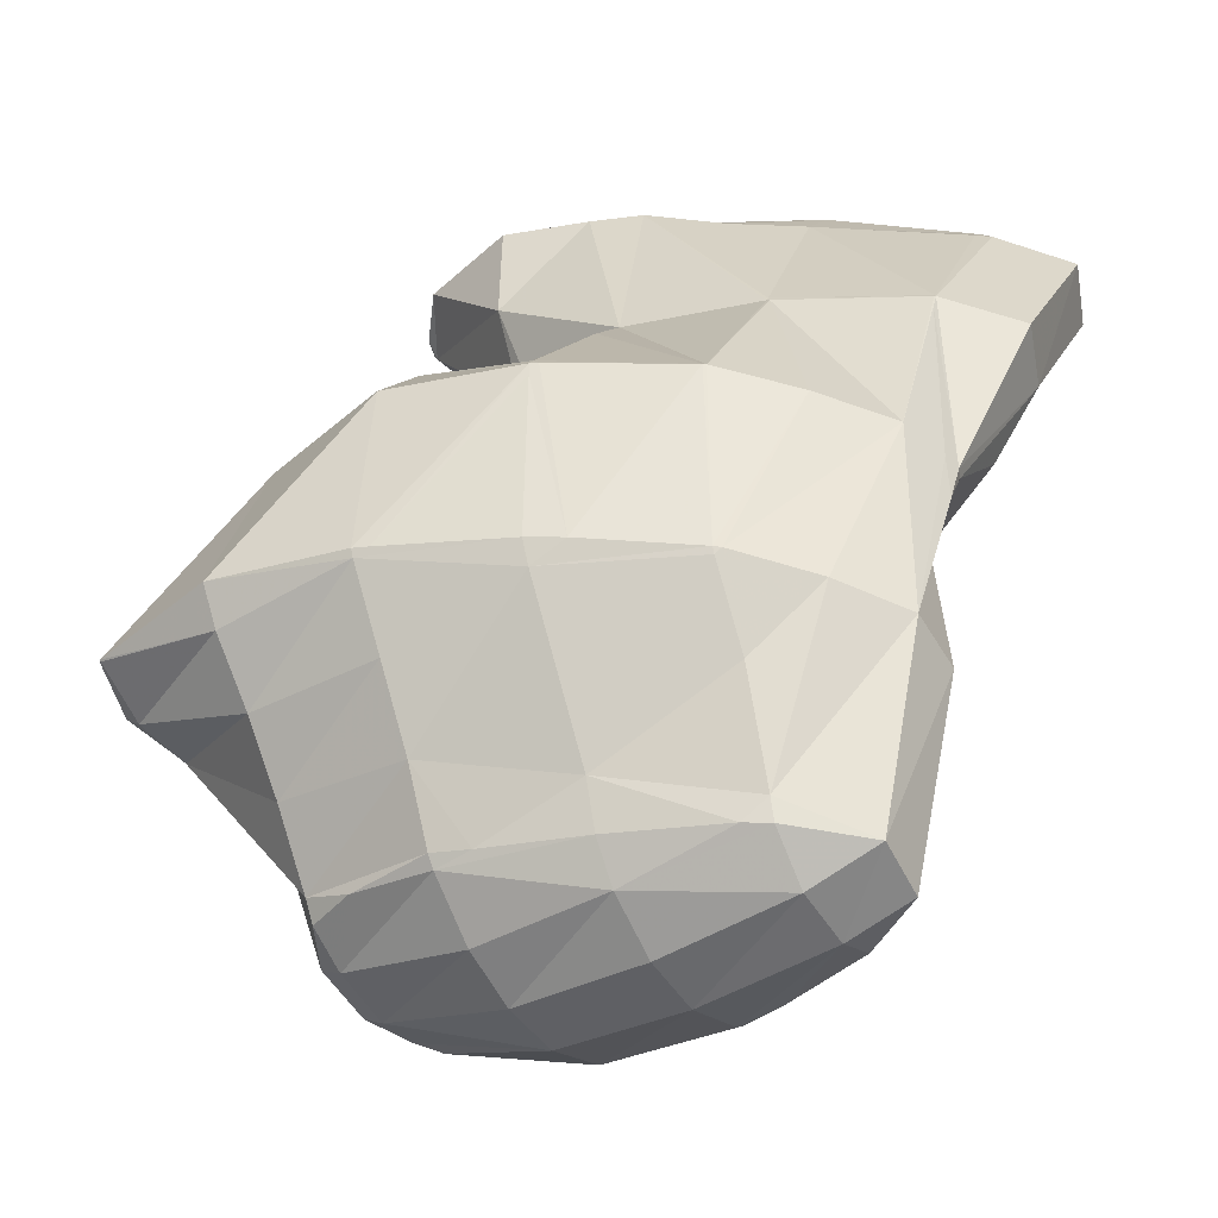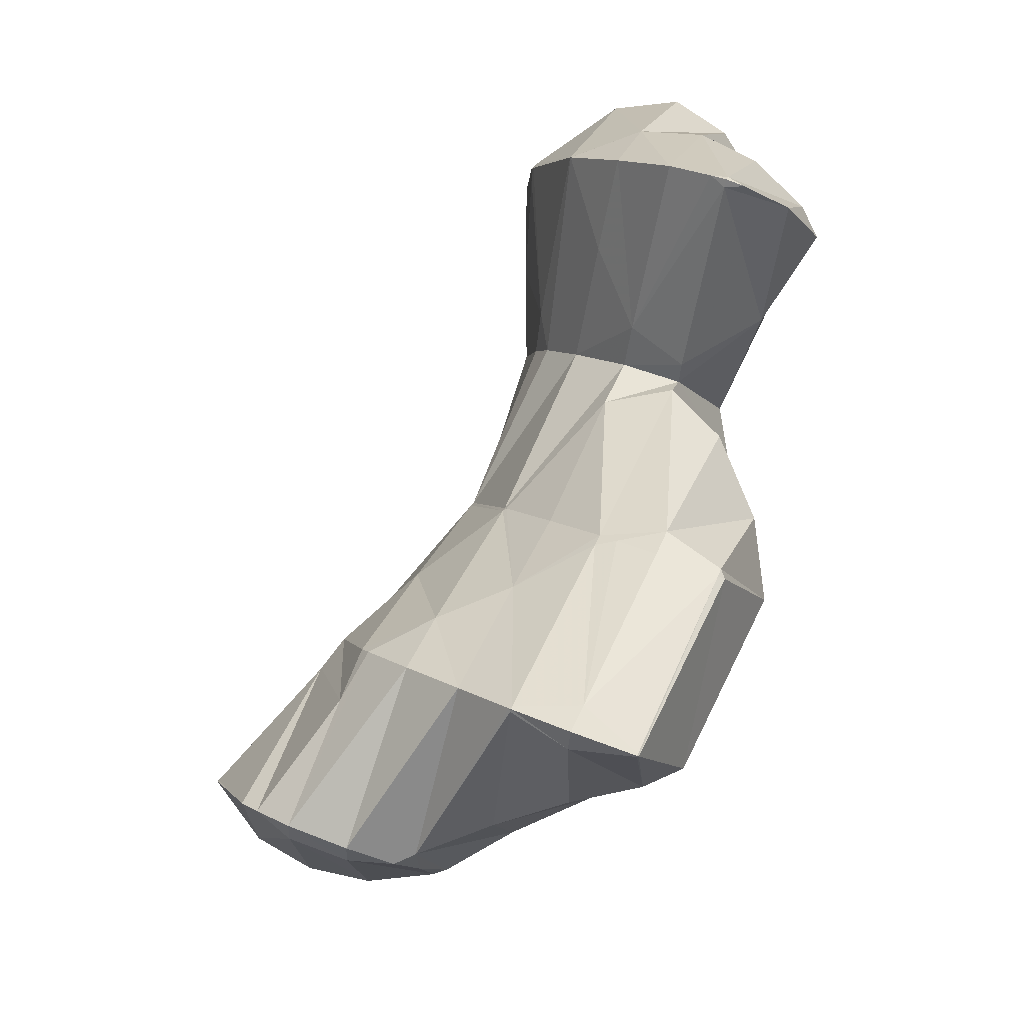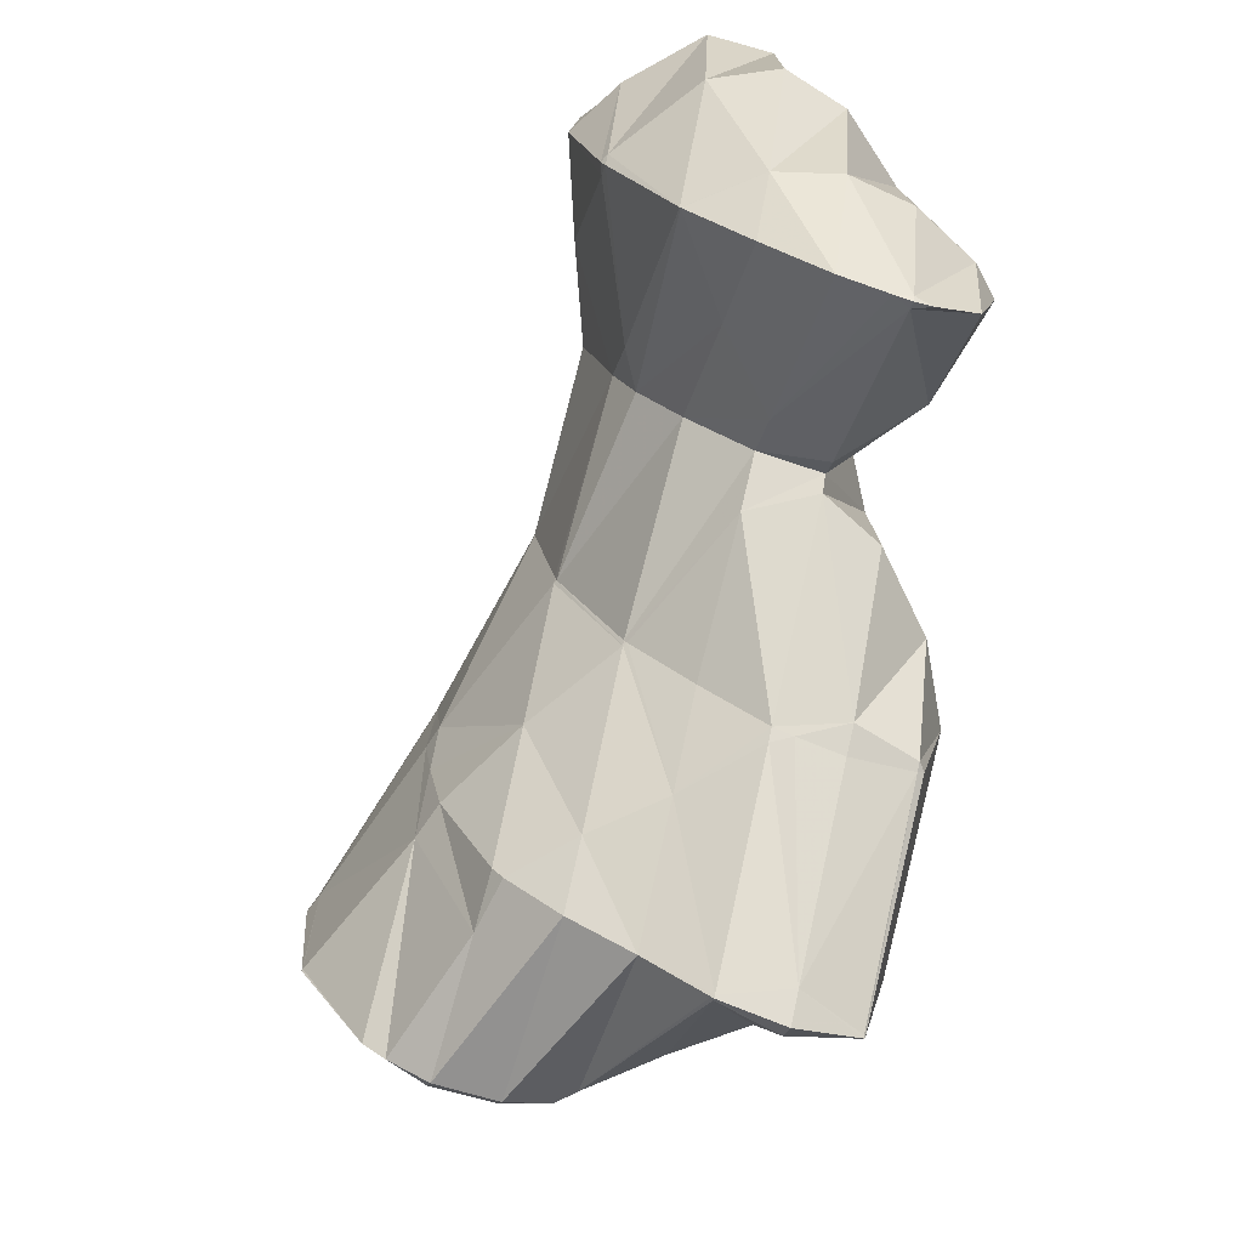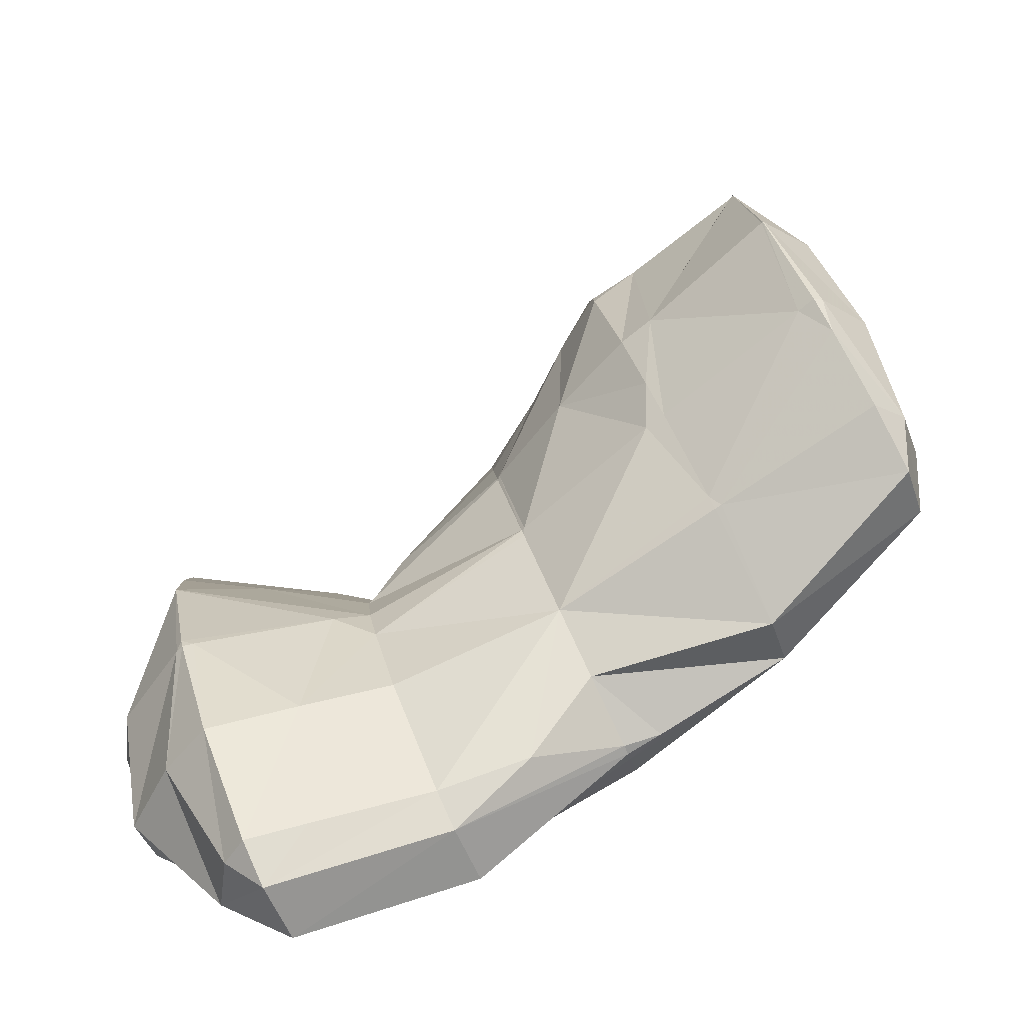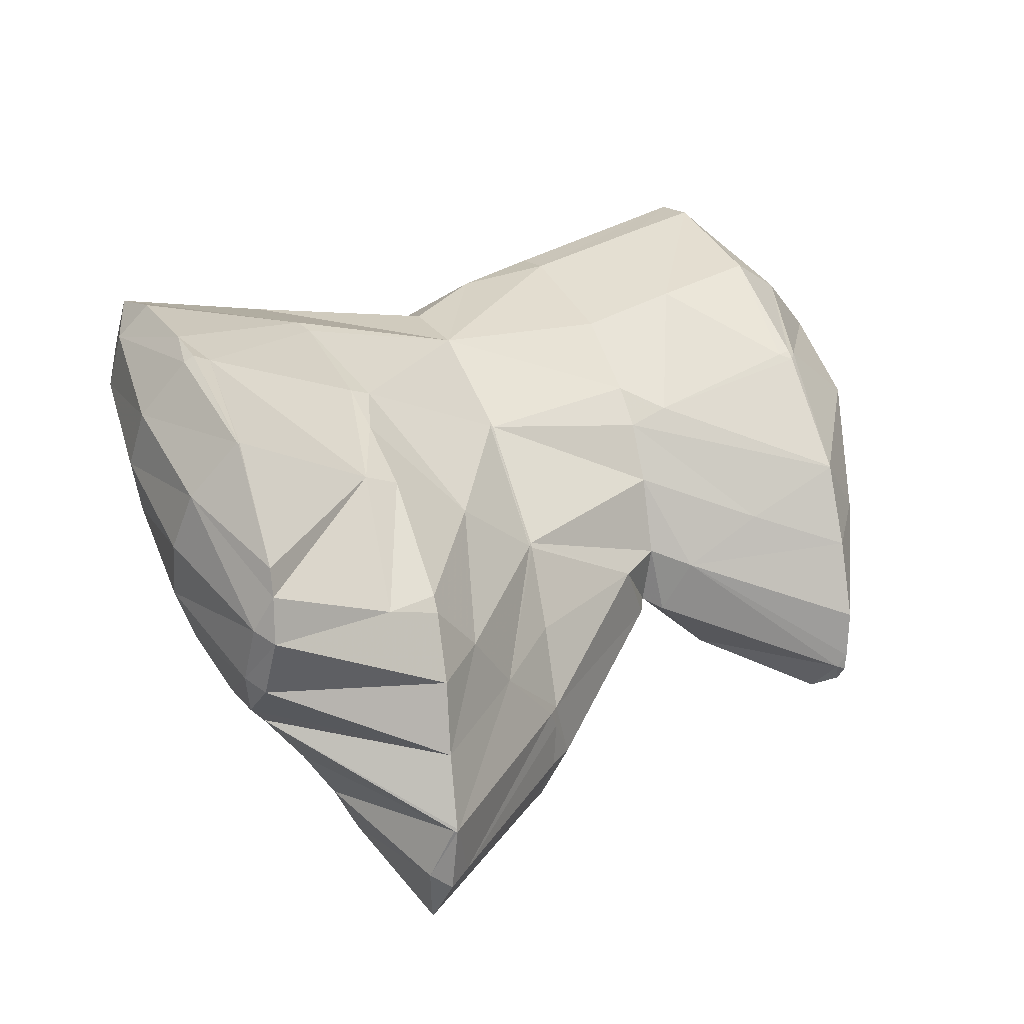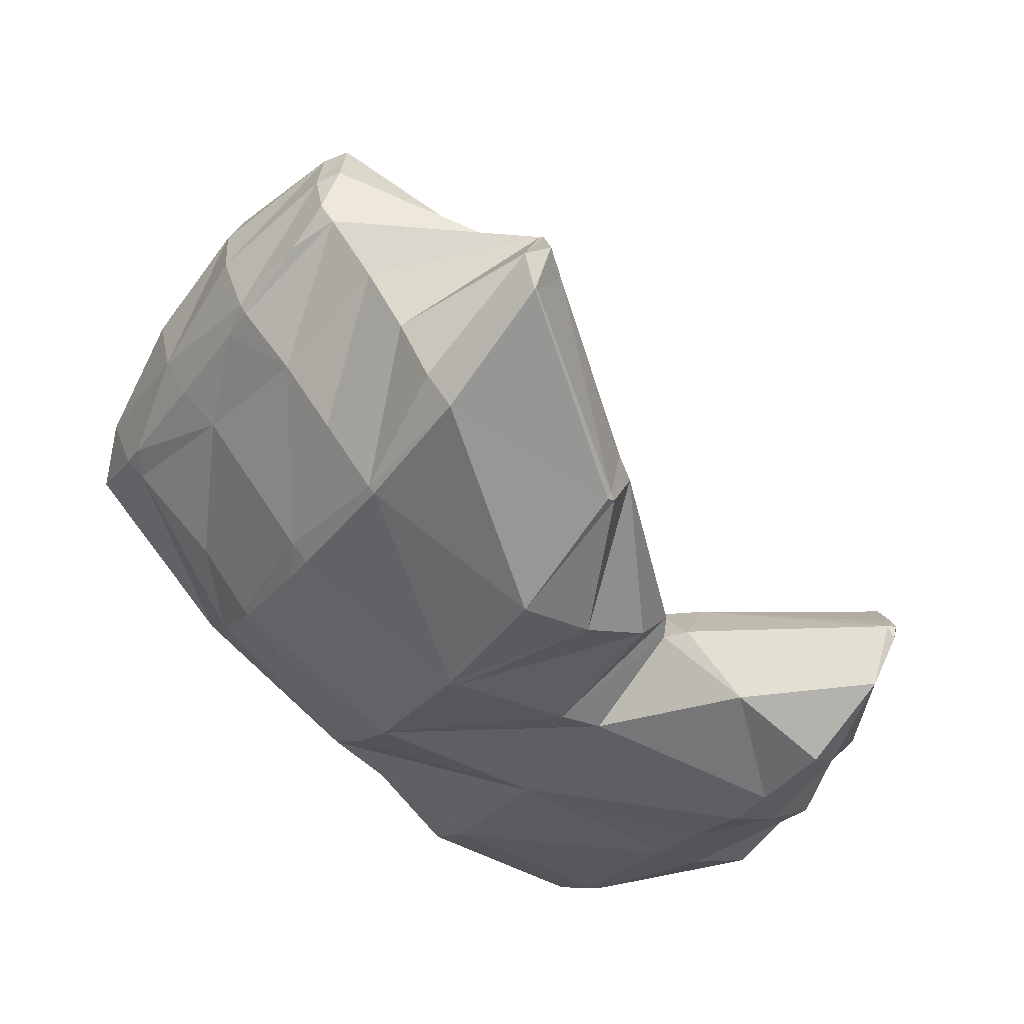
<metadata>
{"format":"obj","ext":"obj","renderer":"f3d","projection":"perspective","resolution":1024,"background":"white","views":[{"elev":-75.8,"azim":-4.6,"up":"+Z"},{"elev":13.7,"azim":-111.7,"up":"+Z"},{"elev":36.1,"azim":-122.8,"up":"+Z"},{"elev":15.4,"azim":90.5,"up":"+Y"},{"elev":76.4,"azim":-95.9,"up":"+Y"},{"elev":-21.5,"azim":-109.2,"up":"+Y"}]}
</metadata>
<code>
v 221.2 188.8 87.13
v 220.7 189.6 87.59
v 220.5 189 88.02
v 219.7 187.7 88.23
v 220.8 187.5 86.57
v 218.8 187.1 87.01
v 219 187.1 86.62
v 218.7 187.1 86.67
v 218.5 191.3 88.65
v 218.2 190.2 89.56
v 217.5 188.6 90.43
v 216.7 187.6 90.08
v 216.4 187.2 87.03
v 215.8 187.2 88.33
v 215.3 187.2 87.19
v 215.7 192.3 89.47
v 215.7 192.1 89.61
v 215.1 190.3 90.91
v 214.4 189 91.09
v 213.5 188.2 90.37
v 213.7 187.3 87.46
v 212.6 187.6 88.97
v 211.9 187.3 87.69
v 215.5 192.3 89.52
v 212.5 192.6 90.06
v 212.5 192.6 90.06
v 211.8 191.1 90.66
v 211.1 190 90.6
v 210.3 189 90.05
v 210.8 187.6 87.96
v 209.4 188.2 89.08
v 209 188.1 88.42
v 210.6 192.3 90.15
v 208.9 191.8 90.18
v 208 191.3 90.04
v 207.8 190.9 90.01
v 207.6 189.6 89.31
v 207.5 190.7 89.83
v 207.7 191 89.97
v 220.2 189.8 86.25
v 219.3 190.2 83.54
v 219.8 189.5 83.15
v 219.4 188.2 82.6
v 217.5 187.8 82.75
v 217.5 187.8 82.68
v 217.5 187.8 82.69
v 217.8 191.6 86.62
v 217.1 191.8 84.59
v 214.4 188.2 83.41
v 214.4 188.3 83.29
v 214.3 188.3 83.3
v 215.6 192.3 89.23
v 215.1 192.4 85.1
v 214.5 192.5 86.12
v 214.1 192.5 85.29
v 211.5 189.1 84.09
v 211.5 192.3 88.06
v 212.7 192.4 85.41
v 210.5 191.9 86.36
v 211 191.9 85.43
v 209.7 191.1 85.6
v 210 191 85.14
v 209 189.4 86.61
v 207.7 191 89.8
v 218.9 190.8 81.52
v 217.9 190.7 79.46
v 217.9 190.5 79.38
v 217.6 190.3 79.31
v 217.5 188 82.38
v 217.6 192.2 80.2
v 216.5 193.4 80.89
v 216.8 189.7 79.15
v 215 189.3 79.18
v 213.1 189 79.29
v 214 194.4 81.69
v 213.9 194.5 81.75
v 211.1 189.1 82.99
v 213 189 79.3
v 209.9 189.3 80.07
v 210 189.3 79.84
v 209.9 189.3 79.88
v 210.8 194.9 82.34
v 210.7 194.9 82.36
v 210.3 192.7 84.73
v 209.6 191.3 85.04
v 208.7 190.6 84.09
v 207.7 190.1 82.38
v 207 190.2 80.66
v 208.8 194.6 82.49
v 206.9 194.3 82.56
v 206.5 194 82.51
v 206 193.1 82.74
v 205.2 192.2 82.04
v 205.1 192.2 81.84
v 205.7 193.5 82.37
v 205.1 192.3 81.92
v 217.7 190.9 78.65
v 217.8 193.5 76.27
v 216.5 195.8 77.48
v 217 192.5 75.89
v 215.4 191.9 75.86
v 213.5 191.6 75.95
v 213.3 191.6 75.97
v 216.3 196 77.6
v 214.3 197.4 78.51
v 214.3 197.1 78.91
v 213.9 194.6 81.69
v 210.8 191.7 76.37
v 210 191.8 76.52
v 209.9 189.5 79.66
v 213.2 197.9 78.89
v 211.7 198.5 79.39
v 211.3 196.9 80.86
v 210.7 195 82.31
v 207.3 192.3 77.12
v 207 192.4 77.2
v 208.9 199 79.98
v 208.5 199 80.02
v 208 197.6 80.78
v 207.4 196.1 81.48
v 206.7 194.5 82.41
v 204.3 193.4 78.04
v 207 198.6 80.07
v 205.5 198 79.99
v 203.9 197.5 79.97
v 203.9 197.5 80.01
v 203.2 196.2 80.1
v 202.3 195.4 79.26
v 202.3 195.4 79.21
v 203.9 197.5 79.97
v 202.8 196.7 79.73
v 202.3 195.4 79.23
v 217.2 196.8 73.36
v 216.6 198.1 74.06
v 216.5 195.9 77.34
v 216.5 195.7 72.95
v 214.6 195.6 73.15
v 214.5 195.2 73.49
v 214 193.3 75.03
v 213.4 191.7 75.88
v 215.3 199.5 74.87
v 214.6 200.1 75.23
v 214.6 199.8 75.56
v 214.1 195.7 73.26
v 211.7 196.3 73.86
v 211.4 195.5 74.53
v 210.8 193.9 75.38
v 210.2 192.3 76.22
v 212.2 201.5 76.19
v 212.1 201.4 76.21
v 211.7 199.1 78.74
v 209.6 196.9 74.43
v 208.8 197.1 74.62
v 208.3 195.7 75.5
v 207.7 194.1 76.3
v 207 192.6 77.1
v 212.1 201.5 76.2
v 209.3 201.7 76.66
v 208.5 199.6 79.01
v 208.7 201.5 76.67
v 207.4 198.2 75.33
v 206.6 198.6 76.01
v 206.8 199 75.79
v 206 197.1 76.69
v 205.3 195.6 77.23
v 204.6 194.2 77.63
v 207.8 201.1 76.6
v 207 200.1 76.23
v 203.9 197.5 79.91
v 203.1 196.6 79.26
v 202.3 195.4 79.19
v 216 197.7 73.32
v 215.2 196.7 72.89
v 214.5 200.1 75.02
v 213.6 199.4 73.93
v 212.8 198.4 73.46
v 212 197.1 73.5
v 212.1 201.5 76.16
v 211.2 200.8 75.03
v 210.4 199.8 74.47
v 209.6 198.7 74.28
v 208.9 197.4 74.52
v 208.1 201 76.16
v 207.4 199.9 75.8
g foo
f 1 2 3
f 1 3 4
f 1 4 5
f 5 4 6
f 5 6 7
f 8 7 6
f 9 10 3
f 9 3 2
f 11 4 10
f 4 3 10
f 12 6 11
f 6 4 11
f 8 6 13
f 13 6 14
f 14 6 12
f 15 13 14
f 16 17 10
f 16 10 9
f 18 11 17
f 11 10 17
f 19 12 18
f 12 11 18
f 20 14 19
f 14 12 19
f 15 14 21
f 21 14 22
f 22 14 20
f 23 21 22
f 16 24 17
f 25 18 17
f 25 17 24
f 26 27 25
f 25 27 18
f 18 27 19
f 28 20 27
f 20 19 27
f 29 22 28
f 22 20 28
f 23 22 30
f 30 22 31
f 31 22 29
f 32 30 31
f 26 33 27
f 34 28 27
f 34 27 33
f 35 36 34
f 34 36 28
f 28 36 29
f 37 31 38
f 38 31 36
f 36 31 29
f 37 32 31
f 35 39 36
f 39 38 36
f 40 2 1
f 40 1 41
f 41 1 42
f 42 1 5
f 7 43 5
f 43 42 5
f 44 45 8
f 8 45 7
f 7 45 43
f 46 45 44
f 47 9 2
f 47 2 40
f 41 47 40
f 41 48 47
f 44 8 13
f 44 13 15
f 44 15 49
f 44 49 46
f 46 49 50
f 51 50 49
f 52 16 9
f 52 9 47
f 48 53 47
f 53 54 47
f 54 52 47
f 55 54 53
f 49 15 21
f 21 23 49
f 49 23 51
f 51 23 56
f 52 24 16
f 54 25 24
f 54 24 52
f 26 25 54
f 26 54 55
f 26 55 57
f 57 55 58
f 58 59 57
f 58 60 59
f 60 61 59
f 60 62 61
f 62 63 61
f 63 62 56
f 63 56 30
f 23 30 56
f 63 30 32
f 57 33 26
f 59 34 33
f 59 33 57
f 34 59 35
f 35 59 64
f 64 59 61
f 38 64 37
f 37 64 63
f 63 64 61
f 63 32 37
f 64 39 35
f 64 38 39
f 65 41 42
f 65 42 66
f 66 42 67
f 67 42 43
f 68 67 69
f 69 67 45
f 45 67 43
f 69 45 46
f 70 71 65
f 65 71 41
f 41 71 48
f 70 65 66
f 68 69 72
f 69 46 72
f 46 50 72
f 50 73 72
f 74 73 50
f 74 50 51
f 71 75 53
f 71 53 48
f 53 76 55
f 53 75 76
f 77 78 56
f 78 74 56
f 74 51 56
f 78 77 79
f 78 79 80
f 81 80 79
f 76 82 58
f 76 58 55
f 83 84 82
f 84 60 82
f 60 58 82
f 84 62 60
f 84 85 62
f 56 62 77
f 62 85 77
f 85 86 77
f 87 79 86
f 79 77 86
f 81 79 87
f 81 87 88
f 83 89 84
f 90 85 84
f 90 84 89
f 91 92 90
f 90 92 85
f 85 92 86
f 93 87 92
f 87 86 92
f 88 87 93
f 88 93 94
f 91 95 92
f 96 93 92
f 96 92 95
f 96 94 93
f 97 66 67
f 97 67 68
f 98 99 71
f 98 71 70
f 66 97 70
f 97 100 70
f 100 98 70
f 97 68 100
f 68 72 100
f 72 101 100
f 73 102 72
f 102 101 72
f 103 102 73
f 103 73 74
f 104 105 106
f 104 71 99
f 71 104 106
f 71 106 75
f 107 75 106
f 107 76 75
f 78 103 74
f 78 108 103
f 109 108 110
f 110 108 80
f 80 108 78
f 110 80 81
f 105 111 106
f 112 113 111
f 111 113 106
f 106 113 107
f 82 76 114
f 76 107 114
f 107 113 114
f 114 83 82
f 109 110 115
f 110 81 115
f 115 81 116
f 116 81 88
f 112 117 113
f 118 119 117
f 117 119 113
f 113 119 114
f 89 83 120
f 83 114 120
f 114 119 120
f 120 90 89
f 120 121 90
f 121 91 90
f 94 122 88
f 122 116 88
f 118 123 119
f 124 120 119
f 124 119 123
f 125 126 124
f 124 126 120
f 120 126 121
f 95 91 127
f 91 121 127
f 121 126 127
f 127 96 95
f 127 128 96
f 128 129 96
f 96 129 94
f 94 129 122
f 125 130 126
f 131 127 126
f 131 126 130
f 132 128 127
f 132 127 131
f 132 129 128
f 133 134 135
f 99 98 135
f 135 98 133
f 133 98 136
f 137 136 138
f 138 136 100
f 100 136 98
f 138 100 101
f 138 101 139
f 139 101 102
f 139 102 140
f 140 102 103
f 141 142 143
f 143 105 104
f 143 104 135
f 143 135 141
f 141 135 134
f 135 104 99
f 137 138 144
f 145 144 146
f 144 138 146
f 138 139 146
f 147 146 140
f 146 139 140
f 108 148 103
f 103 148 140
f 140 148 147
f 148 108 109
f 149 150 143
f 149 143 142
f 111 105 151
f 105 143 151
f 143 150 151
f 151 112 111
f 145 146 152
f 153 152 154
f 152 146 154
f 146 147 154
f 155 154 148
f 154 147 148
f 115 156 109
f 109 156 148
f 148 156 155
f 156 115 116
f 149 157 150
f 158 151 150
f 158 150 157
f 159 117 112
f 159 112 151
f 159 151 160
f 160 151 158
f 159 118 117
f 161 162 163
f 161 153 162
f 153 154 162
f 154 164 162
f 165 164 155
f 164 154 155
f 166 165 156
f 165 155 156
f 156 116 122
f 156 122 166
f 160 167 159
f 159 167 118
f 118 167 123
f 123 167 168
f 162 124 163
f 163 124 168
f 168 124 123
f 124 162 125
f 125 162 169
f 169 162 164
f 170 169 165
f 169 164 165
f 171 170 166
f 170 165 166
f 166 122 129
f 166 129 171
f 169 130 125
f 170 131 130
f 170 130 169
f 171 132 131
f 171 131 170
f 171 129 132
f 172 134 133
f 172 133 136
f 172 136 173
f 173 136 137
f 174 142 141
f 134 172 141
f 141 172 174
f 174 172 175
f 176 175 173
f 175 172 173
f 144 177 137
f 137 177 173
f 173 177 176
f 177 144 145
f 178 149 142
f 178 142 174
f 179 178 175
f 178 174 175
f 180 179 176
f 179 175 176
f 181 180 177
f 180 176 177
f 152 182 145
f 145 182 177
f 177 182 181
f 182 152 153
f 178 157 149
f 179 158 157
f 179 157 178
f 158 179 160
f 160 179 183
f 183 179 180
f 184 183 181
f 183 180 181
f 163 184 161
f 161 184 182
f 182 184 181
f 182 153 161
f 183 167 160
f 184 168 167
f 184 167 183
f 184 163 168
g

</code>
